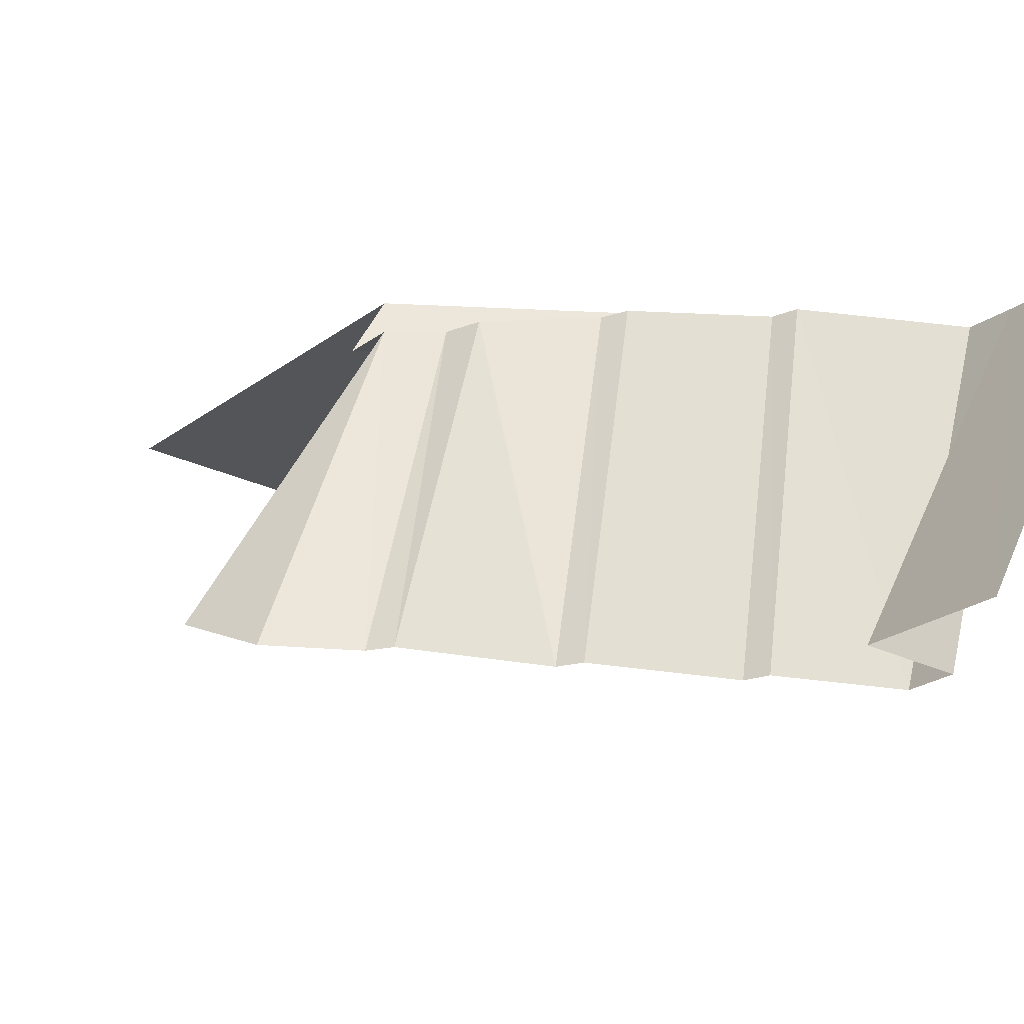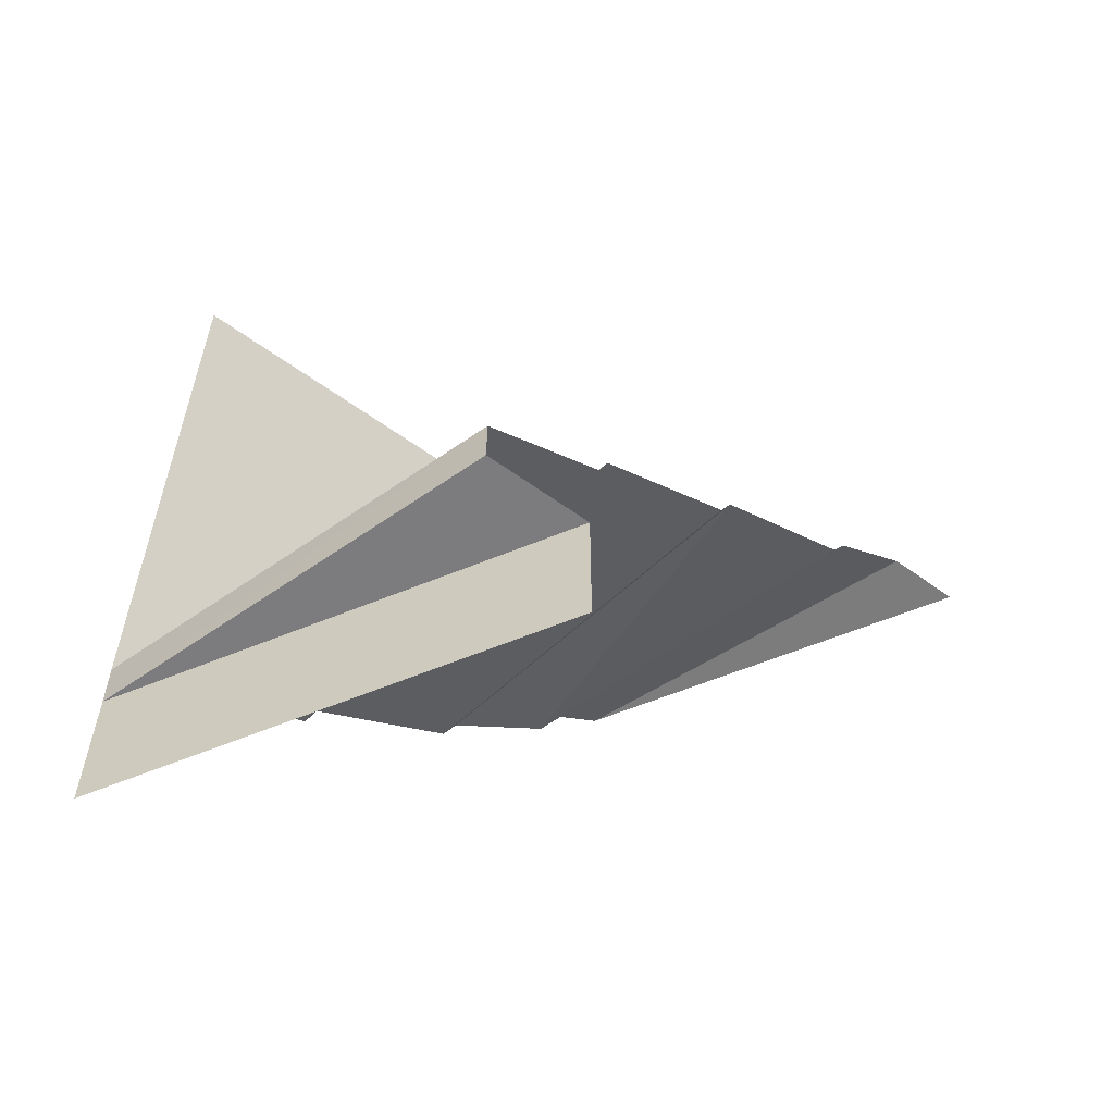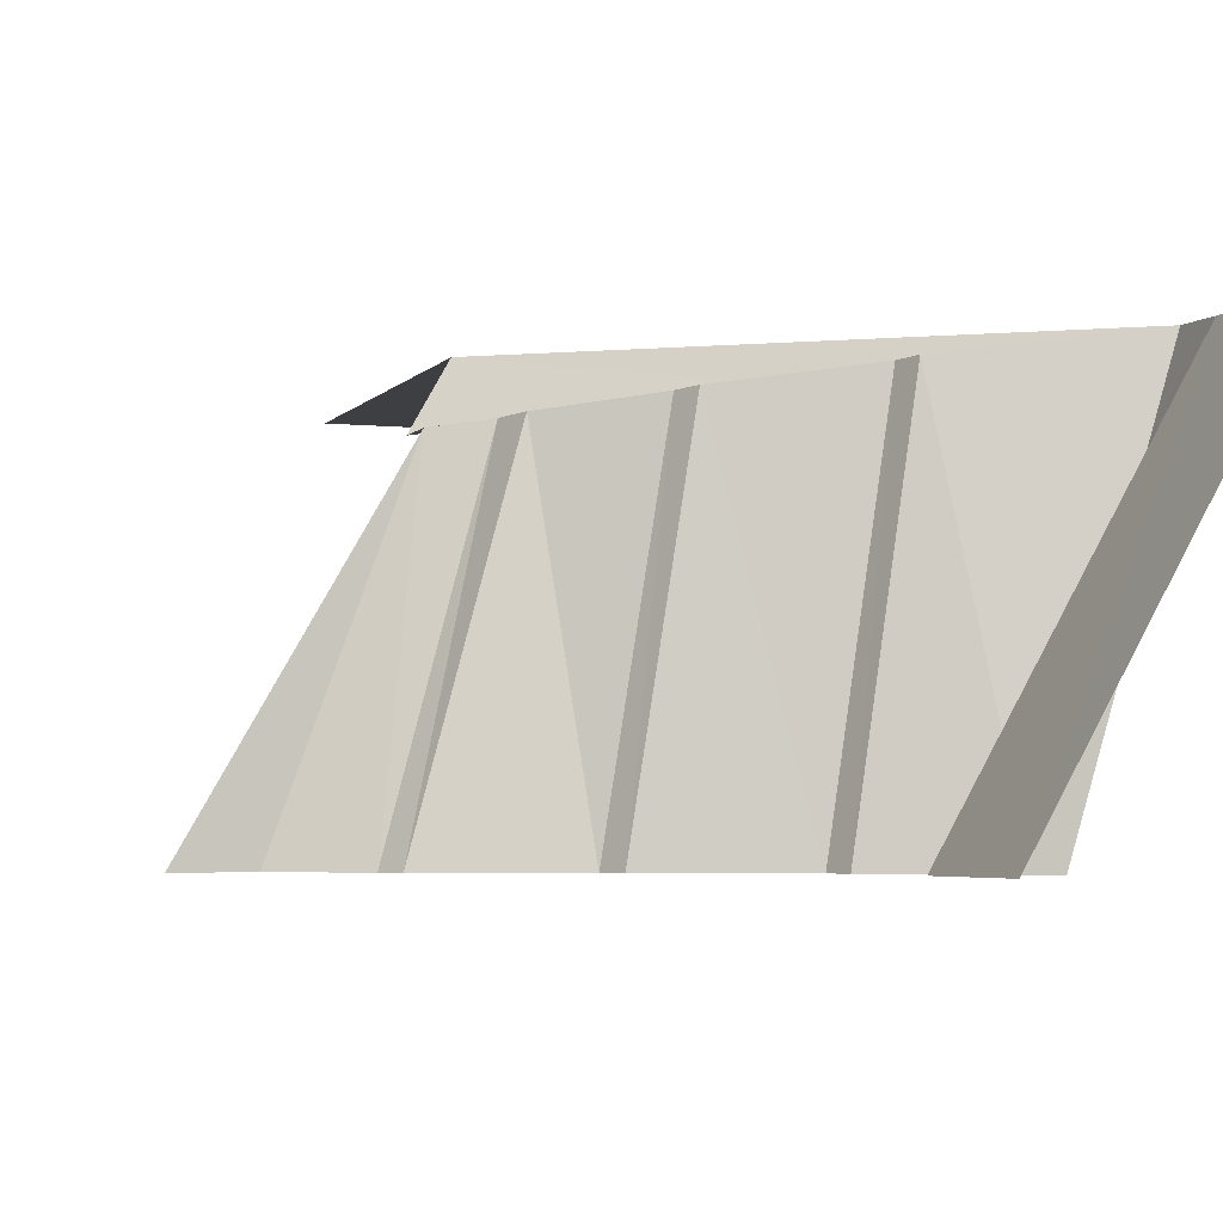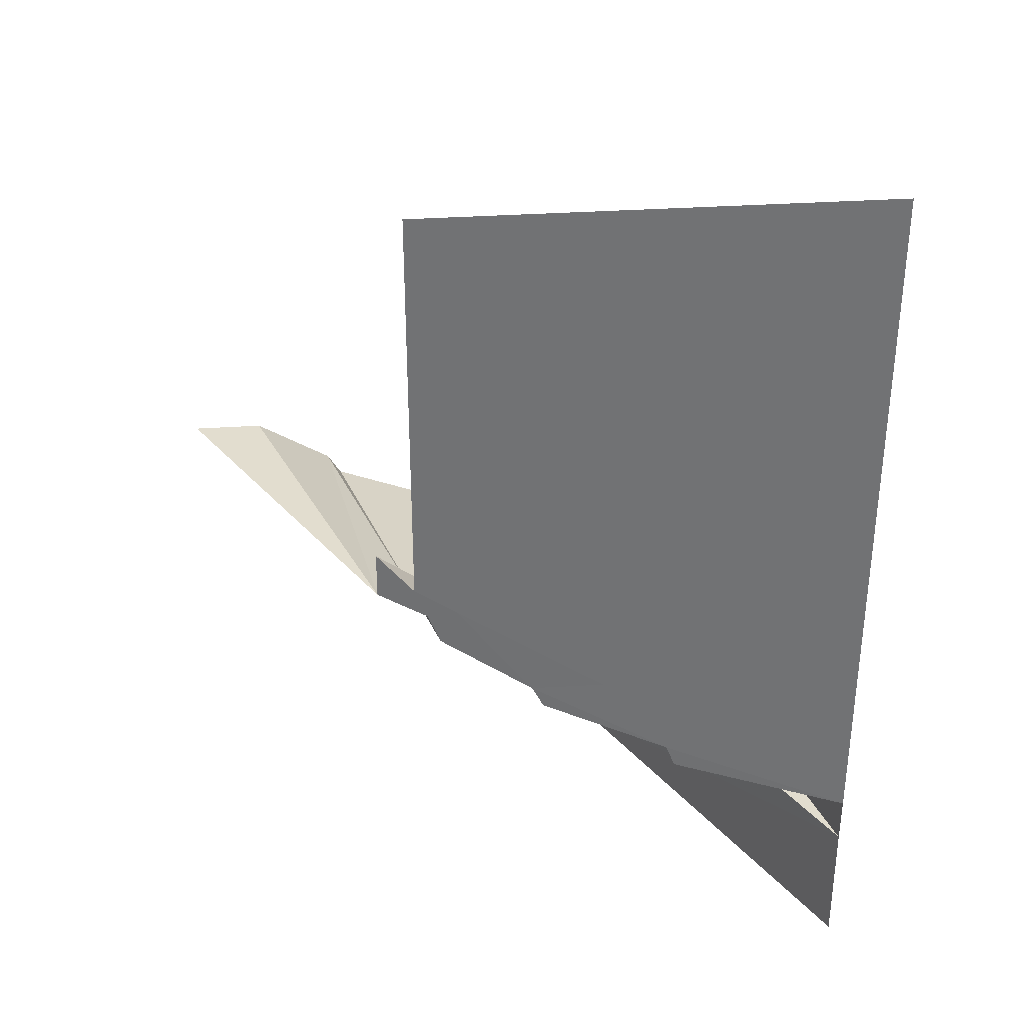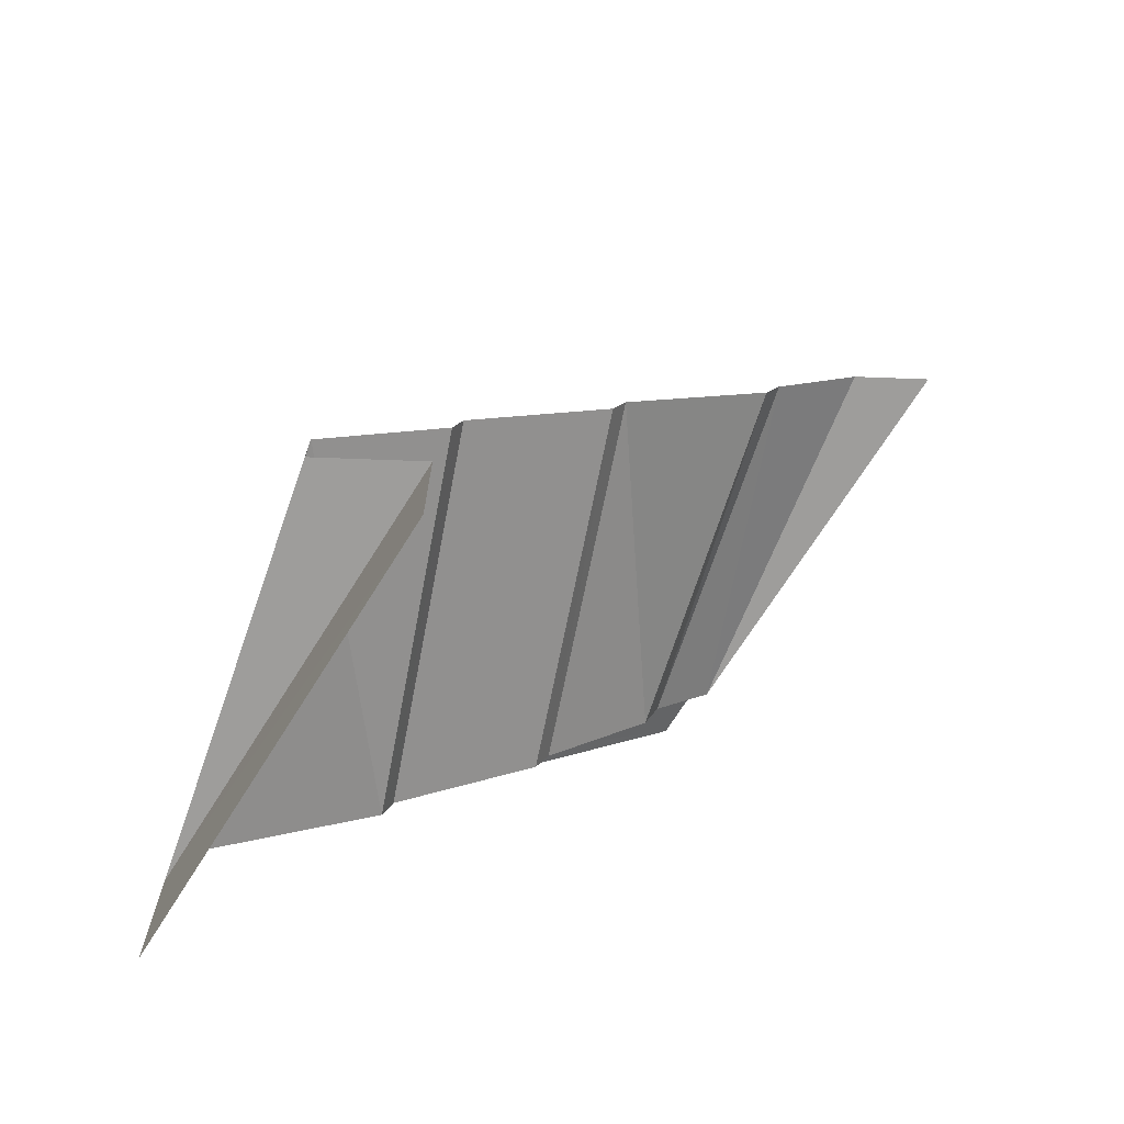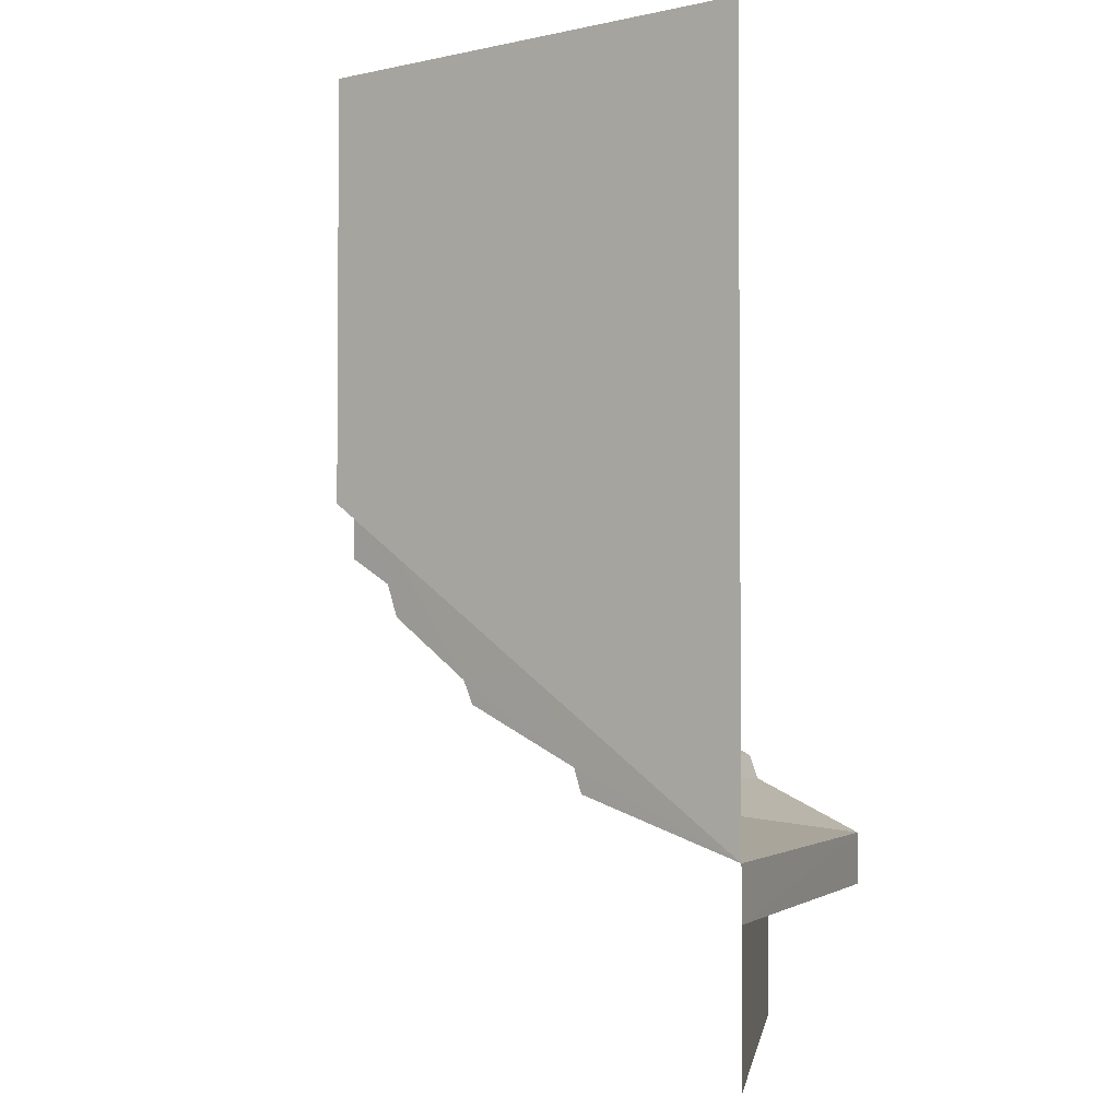
<metadata>
{"format":"obj","ext":"obj","renderer":"f3d","projection":"perspective","resolution":1024,"background":"white","views":[{"elev":-24.2,"azim":-39.7,"up":"+Z"},{"elev":-58.8,"azim":143.2,"up":"+Y"},{"elev":-4.1,"azim":-19.2,"up":"+Z"},{"elev":34.8,"azim":-5.1,"up":"+Y"},{"elev":-70.4,"azim":177.9,"up":"+Y"},{"elev":-2.8,"azim":37.7,"up":"+Y"}]}
</metadata>
<code>
o Wall-BB-AA-BA_Plane.017
v 0.1155 0.1504 0
v -0.5 0.5 0
v 0.25 1 0.433
v -0.25 1 0.433
v 0.25 0.1502 0.4318
v -0.289 0.5 0.3645
v 0 0.1502 0
v -0.25 0.5535 0.433
v -0.289 0.5535 0.3645
v 0.25 0 0.433
v 0.1155 0.2054 0
v 0.04911 0.2606 0.4074
v -0.234 0.471 0.3713
v 0 0 -0
v -0.22 0.4362 0.373
v -0.1171 0.3706 0.3862
v -0.1041 0.3457 0.3878
v 0.03917 0.2861 0.4061
v -0.4231 0.5 0
v 0.25 0.2054 0.433
v -0.01286 0.2606 0
v -0.02288 0.2861 0
v -0.1673 0.3457 0
v -0.1804 0.3706 0
v -0.3248 0.4255 0
v -0.3396 0.4495 0
v -0.2333 0.5175 0.3714
v -0.01938 0.3794 0.3981
f 10 14 5
f 7 5 14
f 7 1 5
f 5 11 20
f 18 21 22
f 17 22 23
f 16 23 24
f 15 24 25
f 13 25 26
f 26 6 13
f 3 8 4
f 28 20 18
f 8 28 27
f 11 12 20
f 11 21 12
f 6 19 2
f 27 6 9
f 9 8 27
f 12 18 20
f 17 16 18
f 15 13 16
f 27 16 13
f 16 28 18
f 5 1 11
f 18 12 21
f 17 18 22
f 16 17 23
f 15 16 24
f 13 15 25
f 26 19 6
f 3 20 8
f 8 20 28
f 27 13 6
f 27 28 16

</code>
